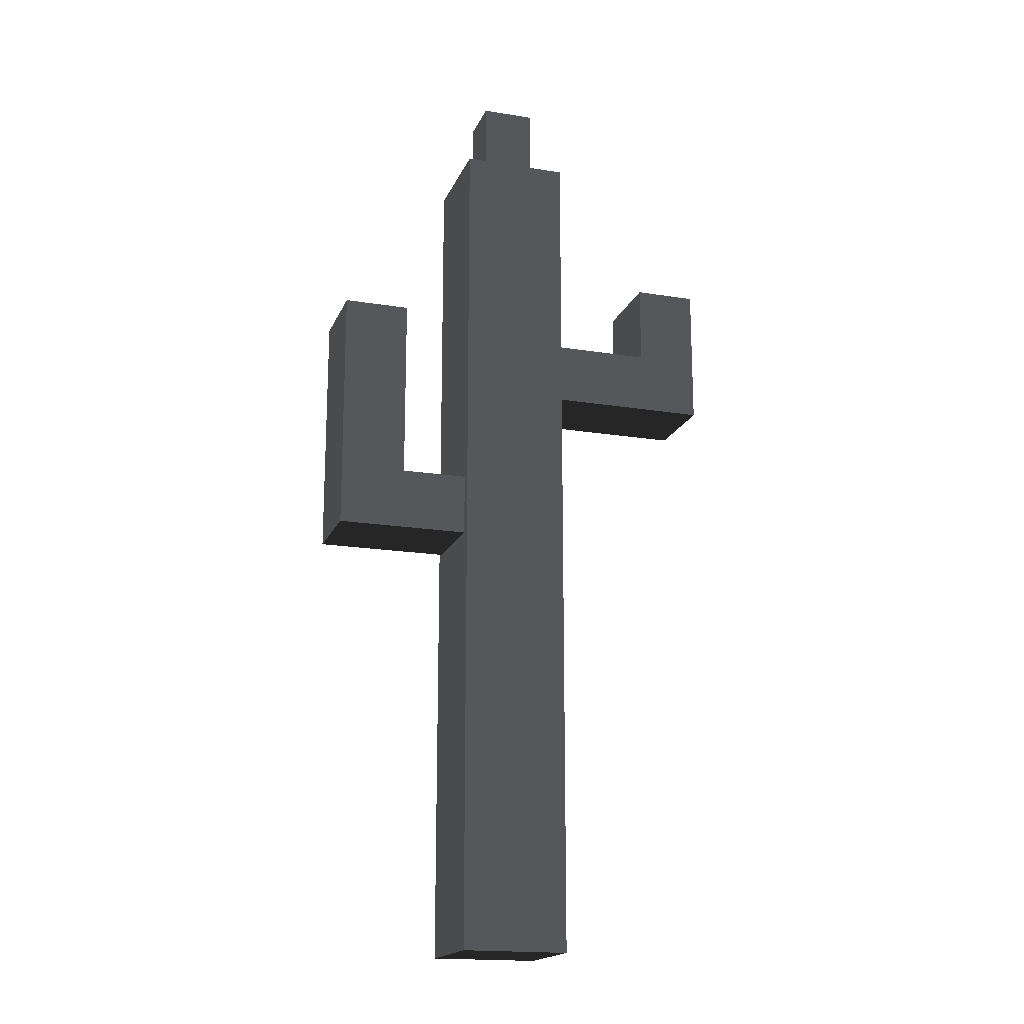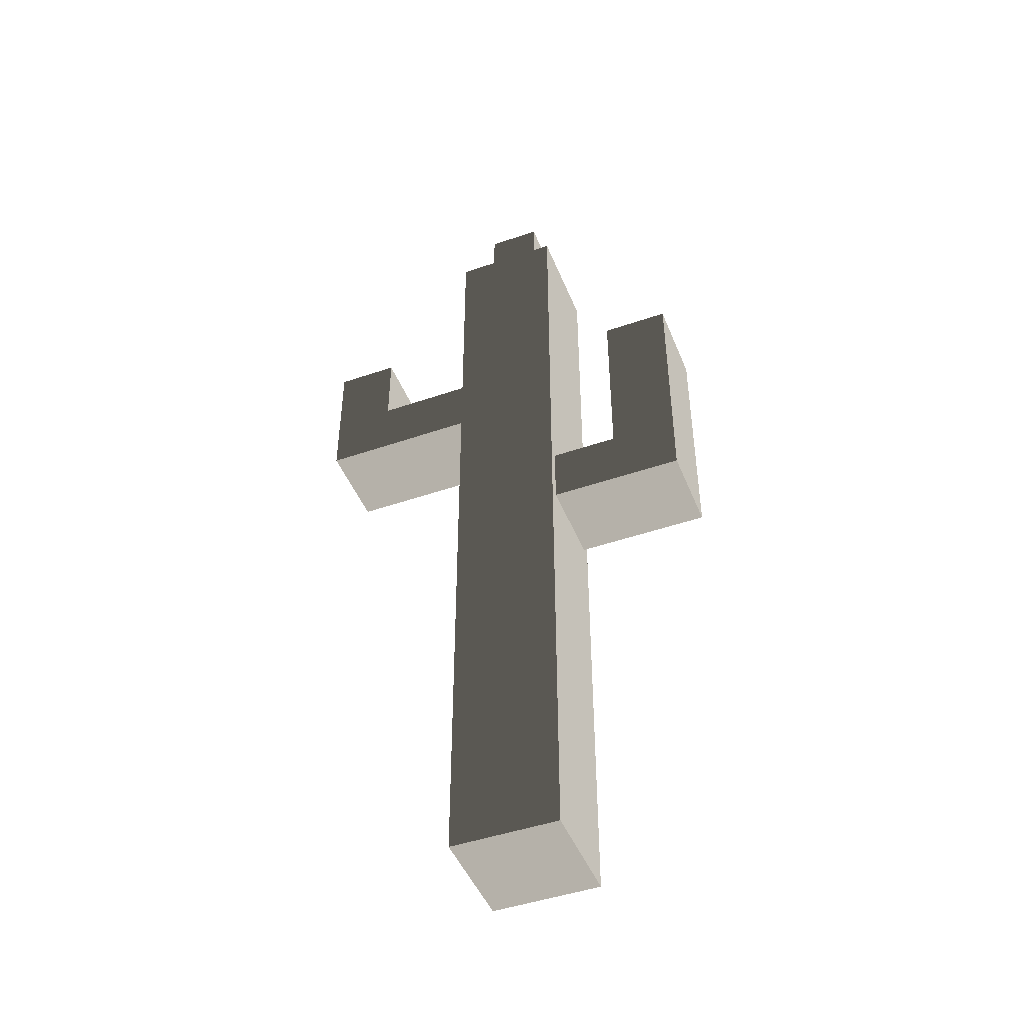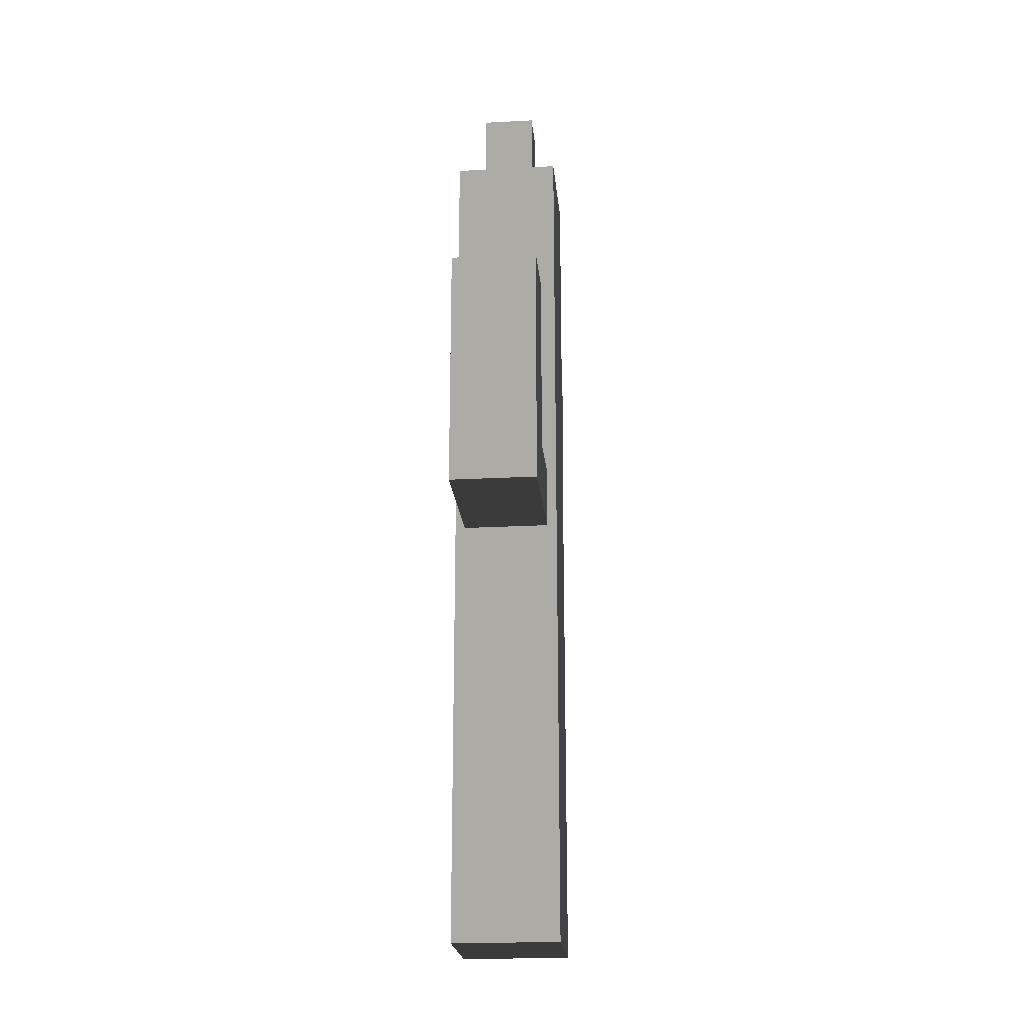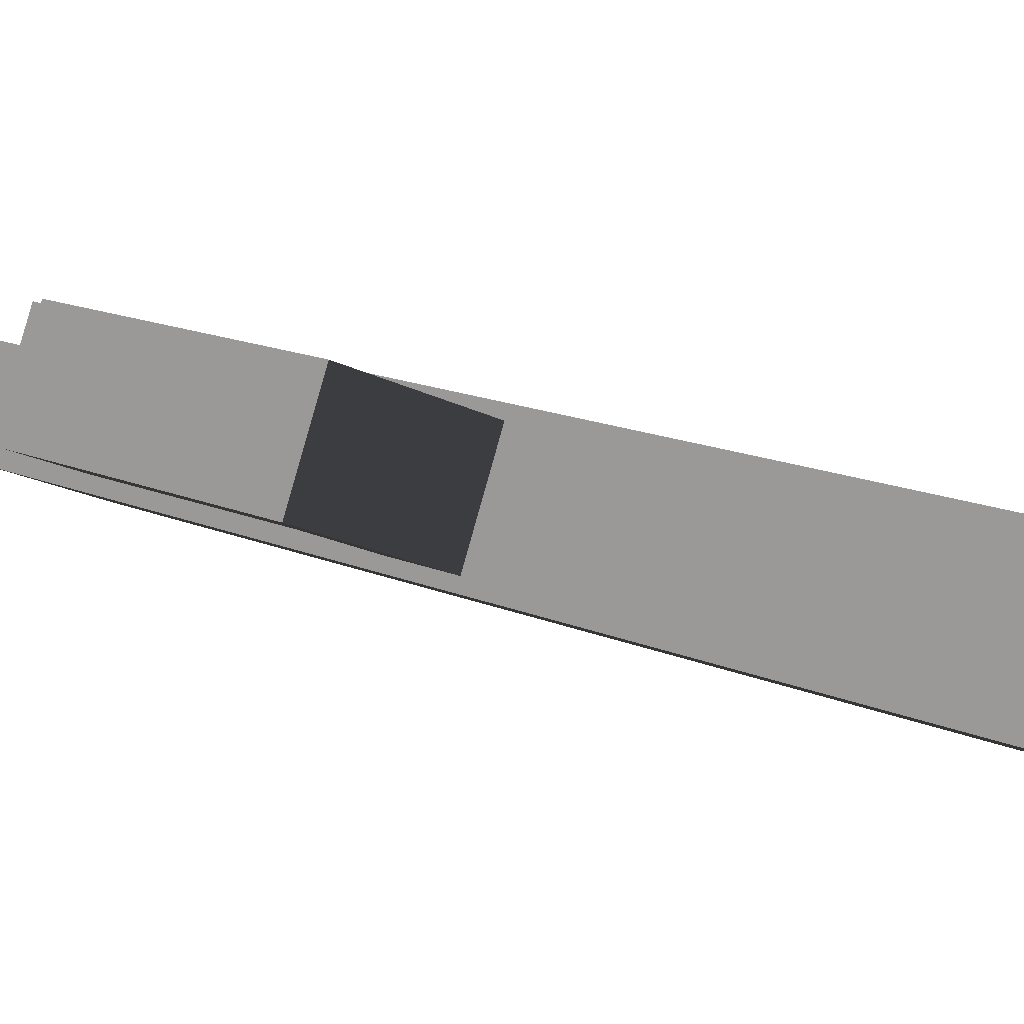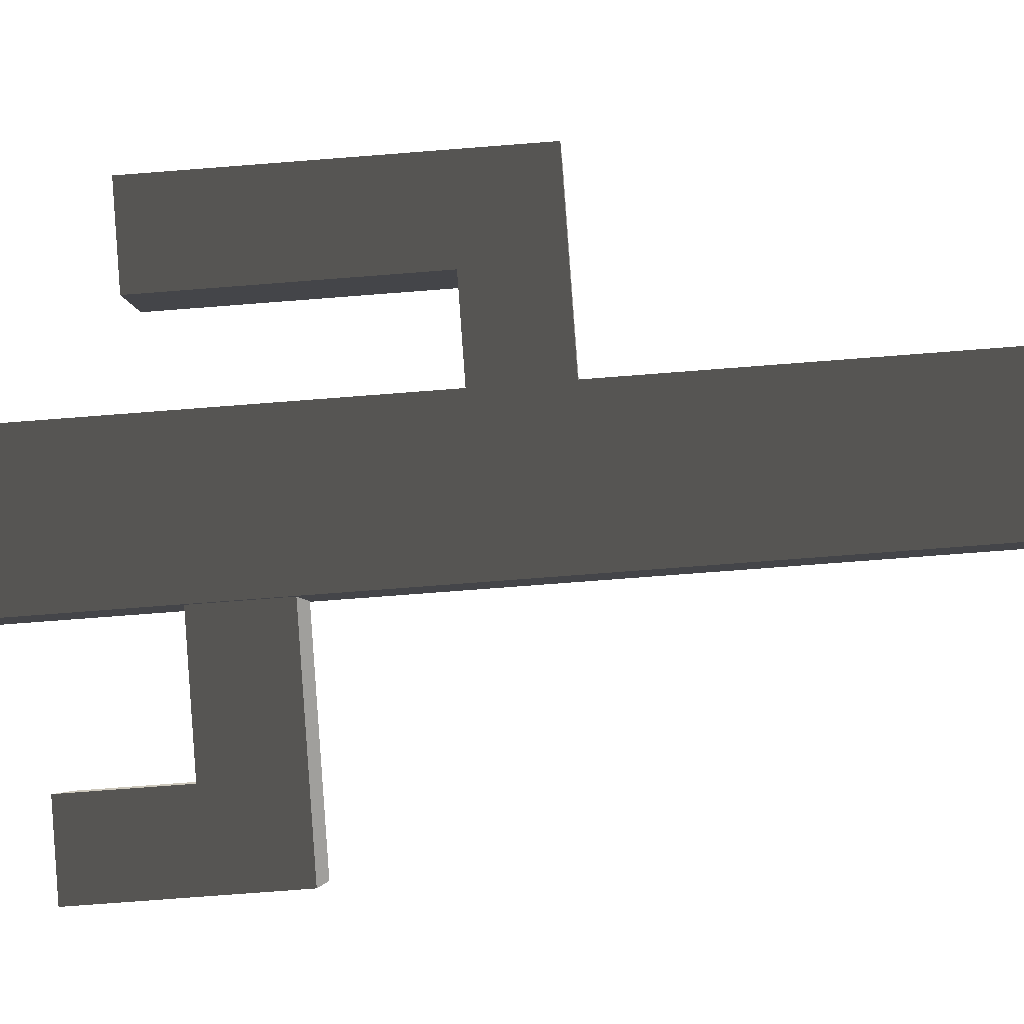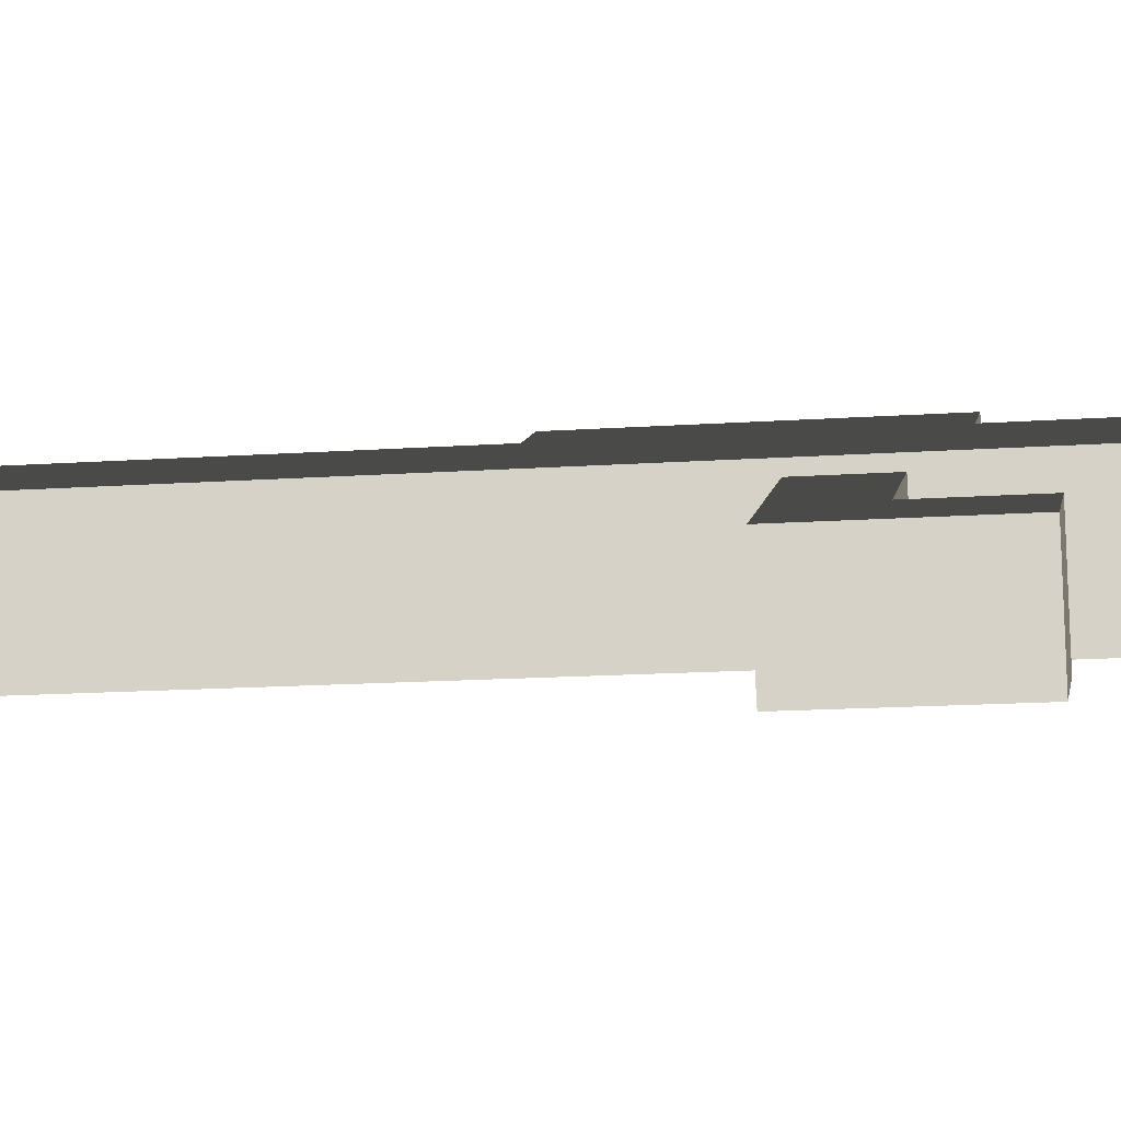
<metadata>
{"format":"obj","ext":"obj","renderer":"f3d","projection":"perspective","resolution":1024,"background":"white","views":[{"elev":-17.9,"azim":-175.7,"up":"+Z"},{"elev":-46.6,"azim":43.4,"up":"+Z"},{"elev":-21.5,"azim":117.4,"up":"+Z"},{"elev":13.3,"azim":136.8,"up":"+Y"},{"elev":-71.2,"azim":94.5,"up":"+Y"},{"elev":-13.2,"azim":-80.4,"up":"+Y"}]}
</metadata>
<code>
v 0.2426 0.5013 0.4911
v 0.5225 -0.1927 0.4911
v 0.5225 -0.1927 1.902
v 0.2426 0.5013 1.902
v 0.2426 0.5013 -0.08054
v 0.5225 -0.1927 -0.08054
v 0.2426 0.5013 -0.6522
v 0.5225 -0.1927 -0.6522
v 0.4969 -0.1293 -0.7206
v 0.4969 -0.1293 -1.155
v 0.5225 -0.1927 -1.224
v 0.2682 0.4379 -1.155
v 0.2426 0.5013 -1.224
v 0.2426 0.5013 -4.176
v 0.5225 -0.1927 -4.176
v 0.2682 0.4379 -0.7206
v 0.5225 -0.1927 0.4911
v -0.1715 -0.4726 0.4911
v -0.1715 -0.4726 1.902
v 0.5225 -0.1927 1.902
v 0.5225 -0.1927 -0.08054
v -0.1715 -0.4726 -0.08054
v 0.5225 -0.1927 -0.6522
v -0.1715 -0.4726 -0.6522
v 0.5225 -0.1927 -1.224
v -0.1715 -0.4726 -1.224
v 0.5225 -0.1927 -4.176
v -0.1715 -0.4726 -4.176
v -0.1715 -0.4726 0.4911
v -0.4514 0.2214 0.4911
v -0.4514 0.2214 1.902
v -0.1715 -0.4726 1.902
v -0.4259 0.158 0.4227
v -0.4259 0.158 -0.01221
v -0.4514 0.2214 -0.08054
v -0.1971 -0.4093 -0.01221
v -0.1715 -0.4726 -0.08054
v -0.1715 -0.4726 -0.6522
v -0.4514 0.2214 -0.6522
v -0.1715 -0.4726 -1.224
v -0.4514 0.2214 -1.224
v -0.1715 -0.4726 -4.176
v -0.4514 0.2214 -4.176
v -0.1971 -0.4093 0.4227
v -0.4514 0.2214 0.4911
v 0.2426 0.5013 0.4911
v 0.2426 0.5013 1.902
v -0.4514 0.2214 1.902
v -0.4514 0.2214 -0.08054
v 0.2426 0.5013 -0.08054
v -0.4514 0.2214 -0.6522
v 0.2426 0.5013 -0.6522
v -0.4514 0.2214 -1.224
v 0.2426 0.5013 -1.224
v -0.4514 0.2214 -4.176
v 0.2426 0.5013 -4.176
v 0.5225 -0.1927 -4.176
v 0.2426 0.5013 -4.176
v -0.4514 0.2214 -4.176
v -0.1715 -0.4726 -4.176
v -0.4514 0.2214 1.902
v -0.2079 0.1179 1.902
v -0.06798 -0.2291 1.902
v -0.1715 -0.4726 1.902
v 0.2426 0.5013 1.902
v 0.1391 0.2578 1.902
v 0.5225 -0.1927 1.902
v 0.279 -0.08919 1.902
v 0.279 -0.08919 1.902
v 0.279 -0.08919 2.463
v 0.1391 0.2578 2.463
v 0.1391 0.2578 1.902
v -0.06798 -0.2291 2.463
v -0.2079 0.1179 2.463
v 0.1391 0.2578 2.463
v 0.279 -0.08919 2.463
v 0.1391 0.2578 1.902
v 0.1391 0.2578 2.463
v -0.2079 0.1179 2.463
v -0.2079 0.1179 1.902
v -0.06798 -0.2291 1.902
v -0.06798 -0.2291 2.463
v 0.279 -0.08919 2.463
v 0.279 -0.08919 1.902
v -0.2079 0.1179 1.902
v -0.2079 0.1179 2.463
v -0.06798 -0.2291 2.463
v -0.06798 -0.2291 1.902
v -0.8364 -0.6671 0.4227
v -0.8364 -0.6671 0.984
v -1.065 -0.09987 0.984
v -1.065 -0.09987 0.4227
v 0.9307 0.04565 -1.155
v 1.364 0.2206 -1.155
v 1.136 0.7878 -1.155
v 0.7019 0.6128 -1.155
v 0.4969 -0.1293 -1.155
v 0.2682 0.4379 -1.155
v -1.238 -0.8291 -0.01221
v -1.467 -0.2619 -0.01221
v -1.467 -0.2619 0.4227
v -1.238 -0.8291 0.4227
v -1.238 -0.8291 0.984
v -1.467 -0.2619 0.984
v -1.065 -0.09987 0.4227
v -1.467 -0.2619 0.4227
v -1.467 -0.2619 -0.01221
v -1.065 -0.09987 -0.01221
v -0.4259 0.158 0.4227
v -0.4259 0.158 -0.01221
v -1.467 -0.2619 0.984
v -1.065 -0.09987 0.984
v -1.065 -0.09987 -0.01221
v -1.467 -0.2619 -0.01221
v -1.238 -0.8291 -0.01221
v -0.8364 -0.6671 -0.01221
v -0.4259 0.158 -0.01221
v -0.1971 -0.4093 -0.01221
v -0.8364 -0.6671 -0.01221
v -1.238 -0.8291 -0.01221
v -1.238 -0.8291 0.4227
v -0.8364 -0.6671 0.4227
v -0.1971 -0.4093 -0.01221
v -0.1971 -0.4093 0.4227
v -0.8364 -0.6671 0.984
v -1.238 -0.8291 0.984
v 1.136 0.7878 -1.155
v 1.364 0.2206 -1.155
v 1.364 0.2206 -0.7206
v 1.136 0.7878 -0.7206
v 1.136 0.7878 0.5891
v 1.364 0.2206 0.5891
v 0.7019 0.6128 -1.155
v 1.136 0.7878 -1.155
v 1.136 0.7878 -0.7206
v 0.7019 0.6128 -0.7206
v 0.2682 0.4379 -1.155
v 0.2682 0.4379 -0.7206
v 0.7019 0.6128 0.5891
v 1.136 0.7878 0.5891
v 0.9307 0.04565 -0.7206
v 1.364 0.2206 -0.7206
v 1.364 0.2206 -1.155
v 0.9307 0.04565 -1.155
v 0.4969 -0.1293 -0.7206
v 0.4969 -0.1293 -1.155
v 1.364 0.2206 0.5891
v 0.9307 0.04565 0.5891
v 0.2682 0.4379 -0.7206
v 0.7019 0.6128 -0.7206
v 0.9307 0.04565 -0.7206
v 0.4969 -0.1293 -0.7206
v -0.1971 -0.4093 0.4227
v -0.8364 -0.6671 0.4227
v -1.065 -0.09987 0.4227
v -0.4259 0.158 0.4227
v -0.8364 -0.6671 0.984
v -1.238 -0.8291 0.984
v -1.467 -0.2619 0.984
v -1.065 -0.09987 0.984
v 0.7019 0.6128 0.5891
v 1.136 0.7878 0.5891
v 1.364 0.2206 0.5891
v 0.9307 0.04565 0.5891
v 0.7019 0.6128 -0.7206
v 0.7019 0.6128 0.5891
v 0.9307 0.04565 0.5891
v 0.9307 0.04565 -0.7206
g Cactus_(21)_895_109
f 1 3 2
f 1 4 3
f 5 1 2
f 5 2 6
f 7 5 6
f 7 6 8
f 9 7 8
f 10 9 8
f 10 8 11
f 12 10 11
f 12 11 13
f 14 13 11
f 14 11 15
f 16 13 7
f 16 12 13
f 9 16 7
f 17 19 18
f 17 20 19
f 21 17 18
f 21 18 22
f 23 21 22
f 23 22 24
f 25 23 24
f 25 24 26
f 27 25 26
f 27 26 28
f 29 31 30
f 29 32 31
f 33 29 30
f 34 33 30
f 34 30 35
f 36 34 35
f 36 35 37
f 38 37 35
f 38 35 39
f 40 38 39
f 40 39 41
f 42 40 41
f 42 41 43
f 44 37 29
f 44 36 37
f 33 44 29
f 45 47 46
f 45 48 47
f 49 45 46
f 49 46 50
f 51 49 50
f 51 50 52
f 53 51 52
f 53 52 54
f 55 53 54
f 55 54 56
f 57 59 58
f 57 60 59
f 61 63 62
f 61 64 63
f 65 61 62
f 65 62 66
f 67 65 66
f 67 66 68
f 64 68 63
f 64 67 68
f 69 71 70
f 69 72 71
f 73 75 74
f 73 76 75
f 77 79 78
f 77 80 79
f 81 83 82
f 81 84 83
f 85 87 86
f 85 88 87
f 89 91 90
f 89 92 91
f 93 95 94
f 93 96 95
f 97 96 93
f 97 98 96
f 99 101 100
f 99 102 101
f 101 102 103
f 101 103 104
f 105 107 106
f 105 108 107
f 109 108 105
f 109 110 108
f 105 106 111
f 105 111 112
f 113 115 114
f 113 116 115
f 117 116 113
f 117 118 116
f 119 121 120
f 119 122 121
f 123 122 119
f 123 124 122
f 121 122 125
f 121 125 126
f 127 129 128
f 127 130 129
f 129 130 131
f 129 131 132
f 133 135 134
f 133 136 135
f 137 136 133
f 137 138 136
f 135 136 139
f 135 139 140
f 141 143 142
f 141 144 143
f 145 144 141
f 145 146 144
f 141 142 147
f 141 147 148
f 149 151 150
f 149 152 151
f 153 155 154
f 153 156 155
f 157 159 158
f 157 160 159
f 161 163 162
f 161 164 163
f 165 167 166
f 165 168 167

</code>
